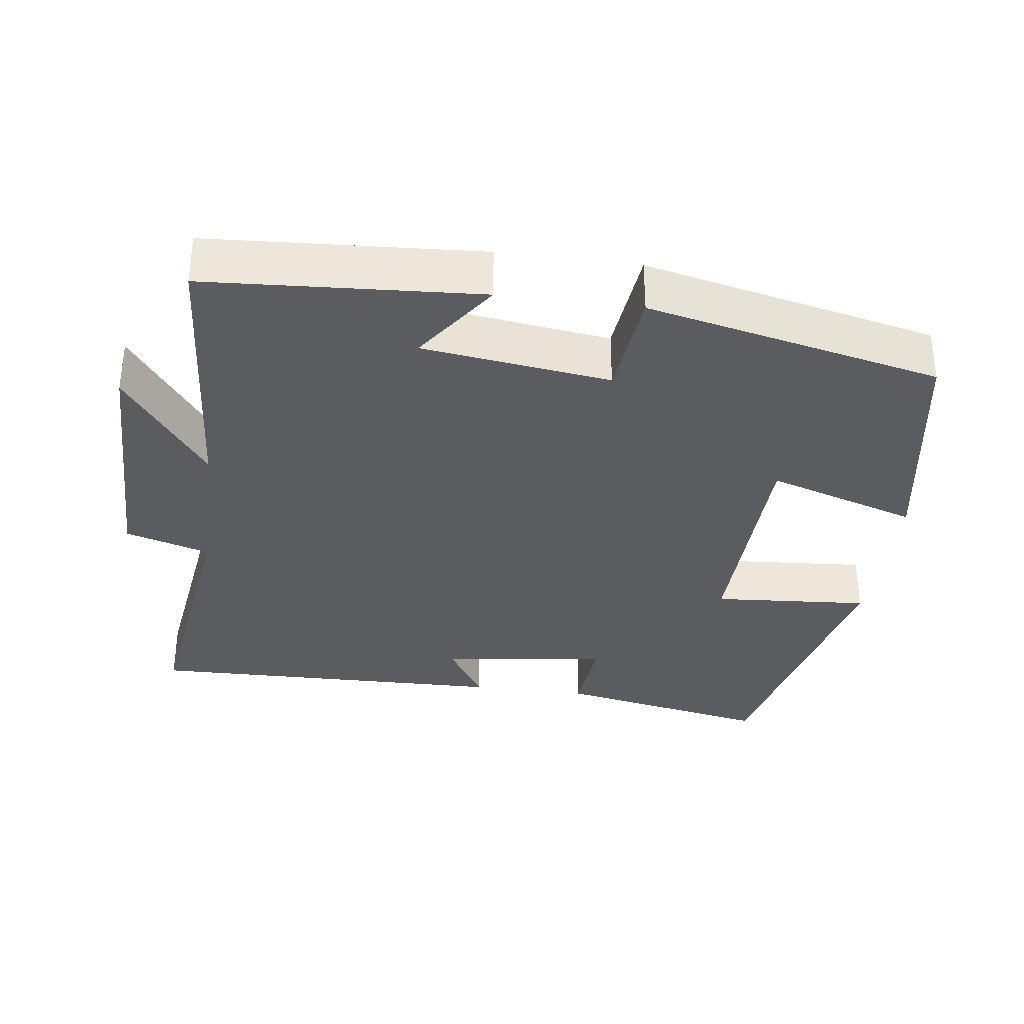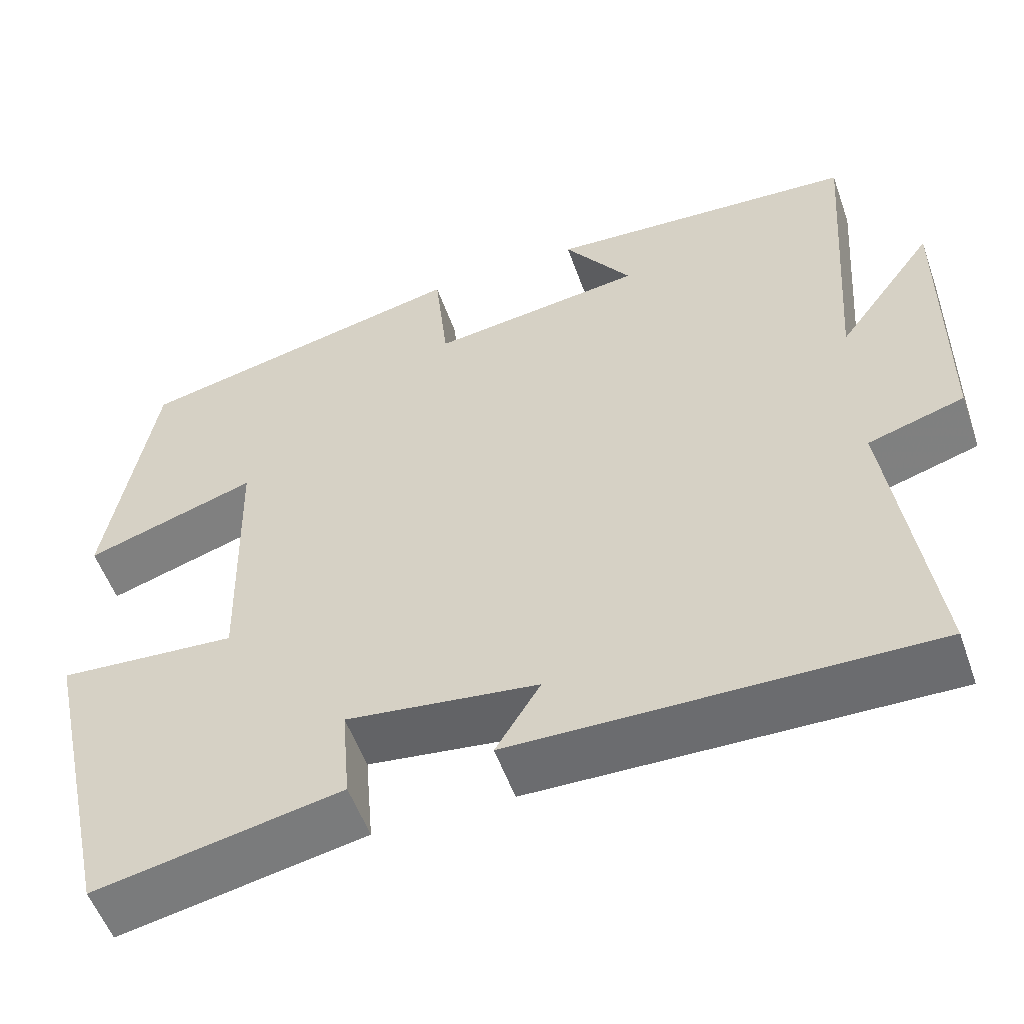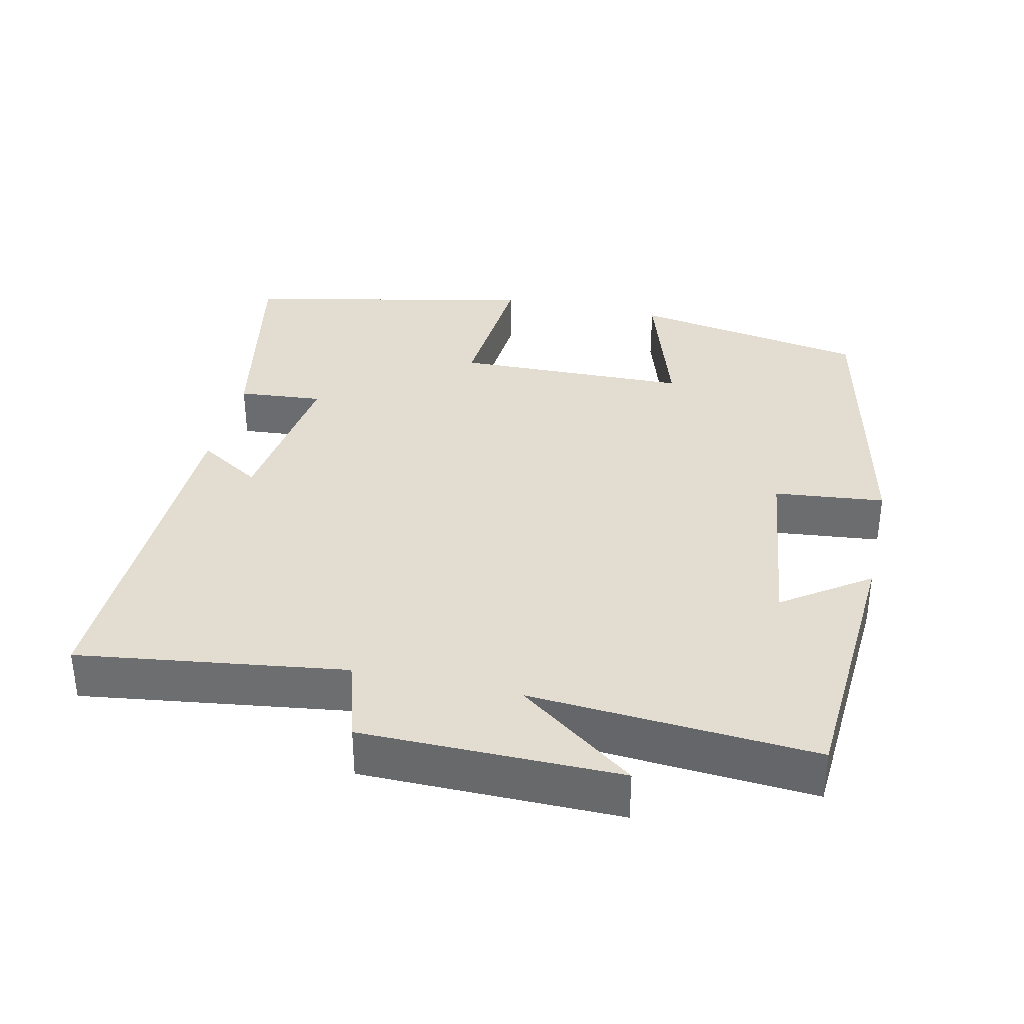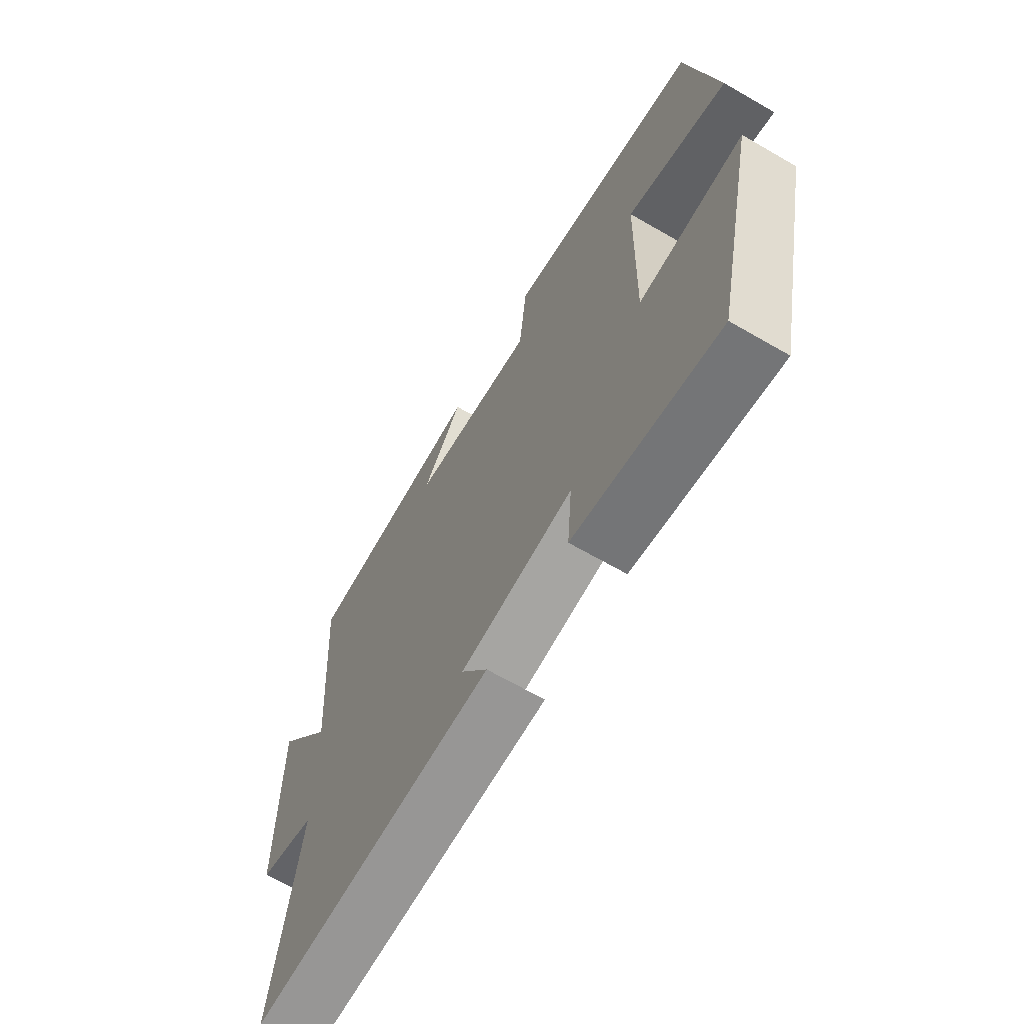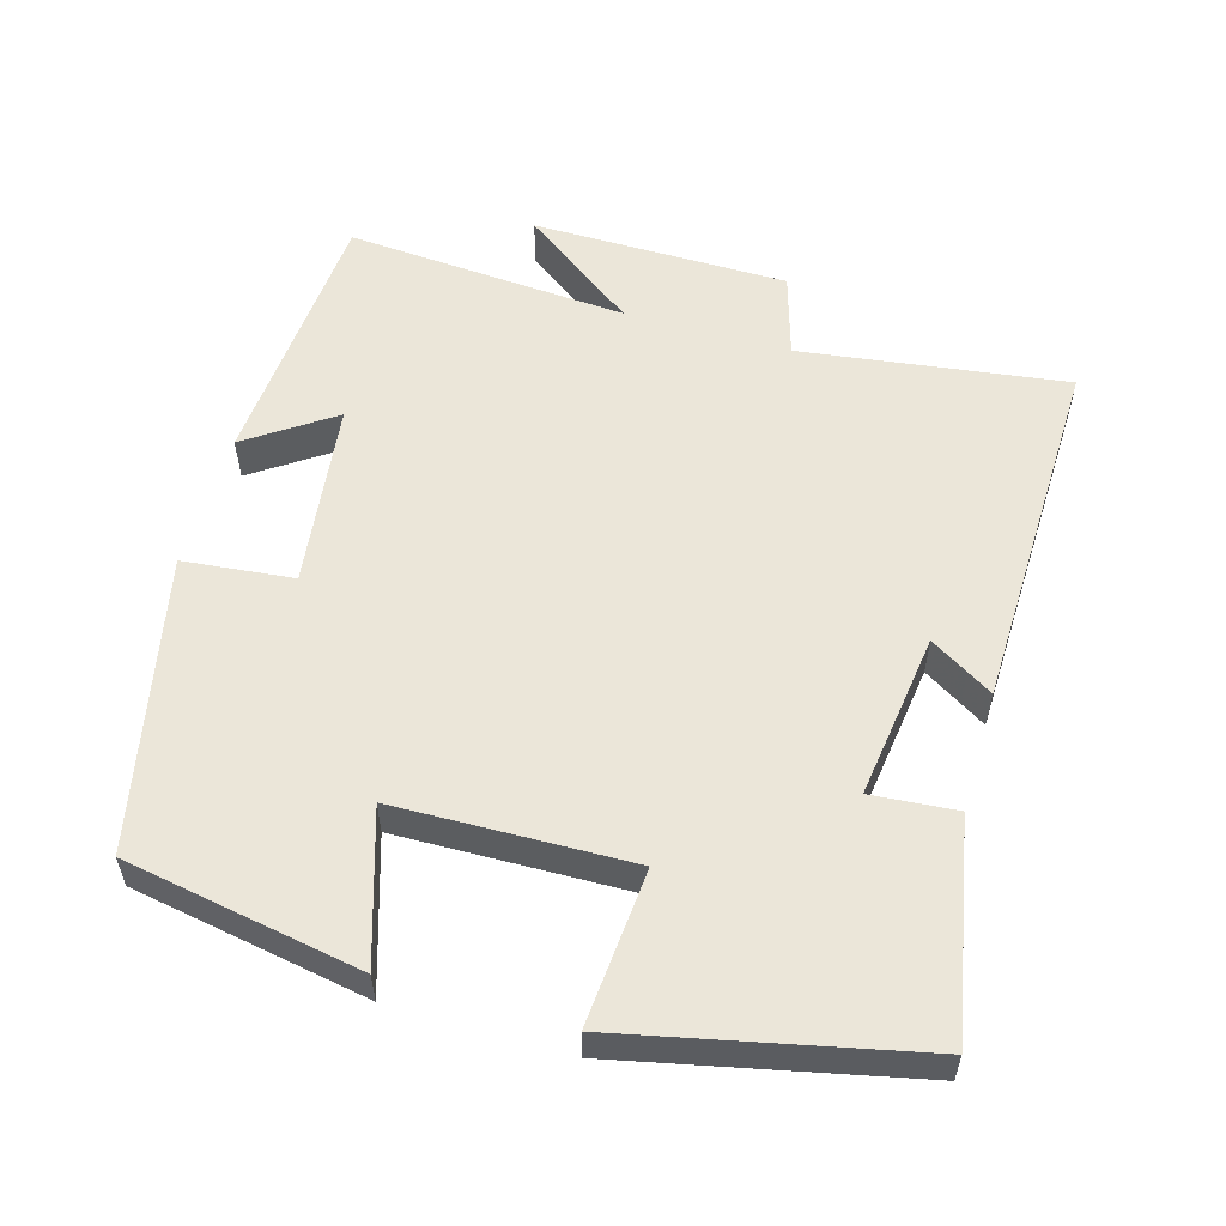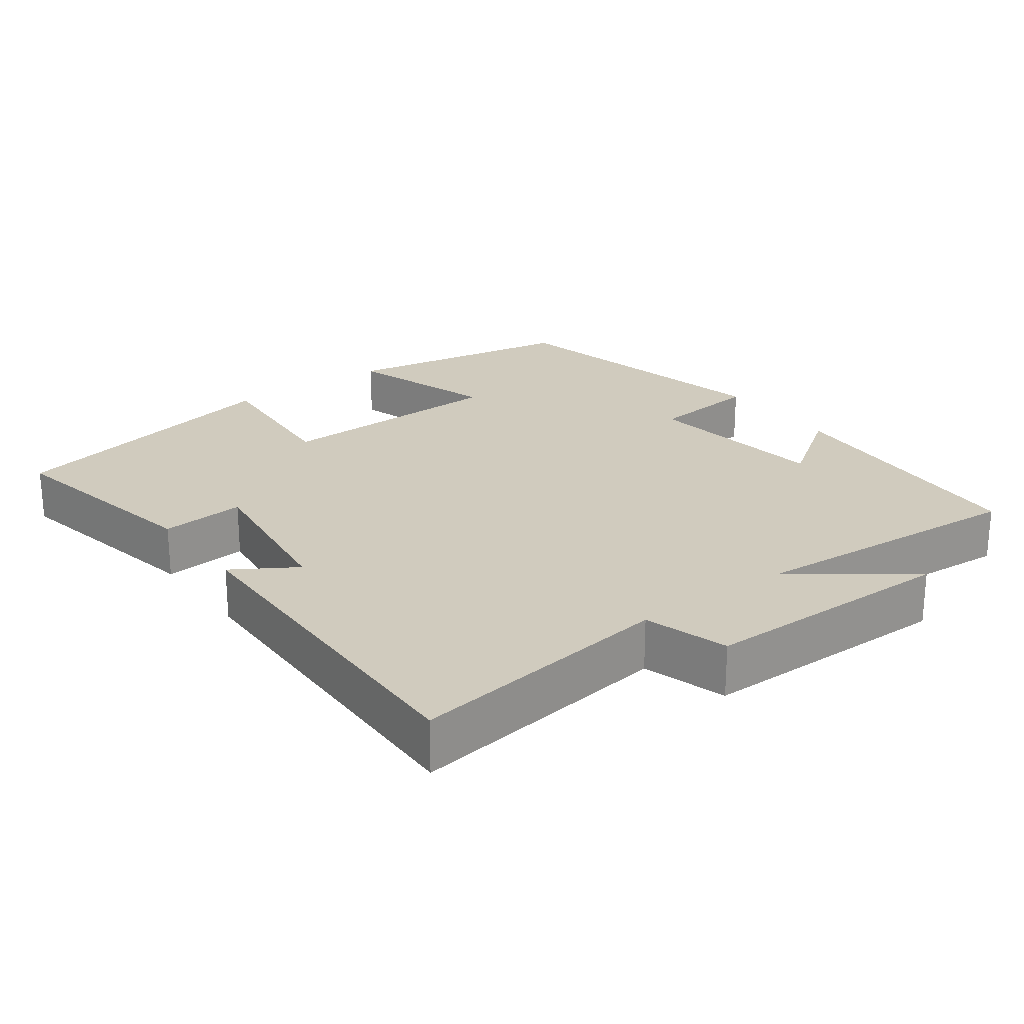
<metadata>
{"format":"obj","ext":"obj","renderer":"f3d","projection":"perspective","resolution":1024,"background":"white","views":[{"elev":-33.8,"azim":-7.6,"up":"+Y"},{"elev":-54.2,"azim":-160.7,"up":"+Z"},{"elev":35.2,"azim":-77.3,"up":"+Y"},{"elev":-66.8,"azim":59.9,"up":"+Z"},{"elev":55.7,"azim":106.3,"up":"+Y"},{"elev":23.6,"azim":-126.4,"up":"+Y"}]}
</metadata>
<code>
v -0.551 0.07 -0.51
v -0.5 0.07 -0.143
v -0.616 0.07 -0.108
v -0.618 0.07 0.246
v -0.5 0.07 0.085
v -0.528 0.07 0.476
v -0.153 0.07 0.5
v -0.235 0.07 0.382
v 0.023 0.07 0.348
v 0.039 0.07 0.5
v 0.443 0.07 0.411
v 0.5 0.07 0.085
v 0.293 0.07 0.151
v 0.285 0.07 -0.173
v 0.5 0.07 -0.157
v 0.411 0.07 -0.558
v 0.115 0.07 -0.5
v 0.125 0.07 -0.383
v -0.105 0.07 -0.413
v -0.051 0.07 -0.5
v -0.551 0 -0.51
v -0.5 0 -0.143
v -0.616 0 -0.108
v -0.618 0 0.246
v -0.5 0 0.085
v -0.528 0 0.476
v -0.153 0 0.5
v -0.235 0 0.382
v 0.023 0 0.348
v 0.039 0 0.5
v 0.443 0 0.411
v 0.5 0 0.085
v 0.293 0 0.151
v 0.285 0 -0.173
v 0.5 0 -0.157
v 0.411 0 -0.558
v 0.115 0 -0.5
v 0.125 0 -0.383
v -0.105 0 -0.413
v -0.051 0 -0.5
f 19 20 1 2
f 18 19 2
f 15 16 17 18
f 14 15 18
f 13 14 18 2
f 10 11 12 13
f 9 10 13
f 8 9 13 2
f 5 6 7 8
f 5 8 2 3
f 3 4 5
f 22 21 40 39
f 22 39 38
f 38 37 36 35
f 38 35 34
f 22 38 34 33
f 33 32 31 30
f 33 30 29
f 22 33 29 28
f 28 27 26 25
f 23 22 28 25
f 25 24 23
f 1 21 22 2
f 2 22 23 3
f 3 23 24 4
f 4 24 25 5
f 5 25 26 6
f 6 26 27 7
f 7 27 28 8
f 8 28 29 9
f 9 29 30 10
f 10 30 31 11
f 11 31 32 12
f 12 32 33 13
f 13 33 34 14
f 14 34 35 15
f 15 35 36 16
f 16 36 37 17
f 17 37 38 18
f 18 38 39 19
f 19 39 40 20
f 20 40 21 1

</code>
